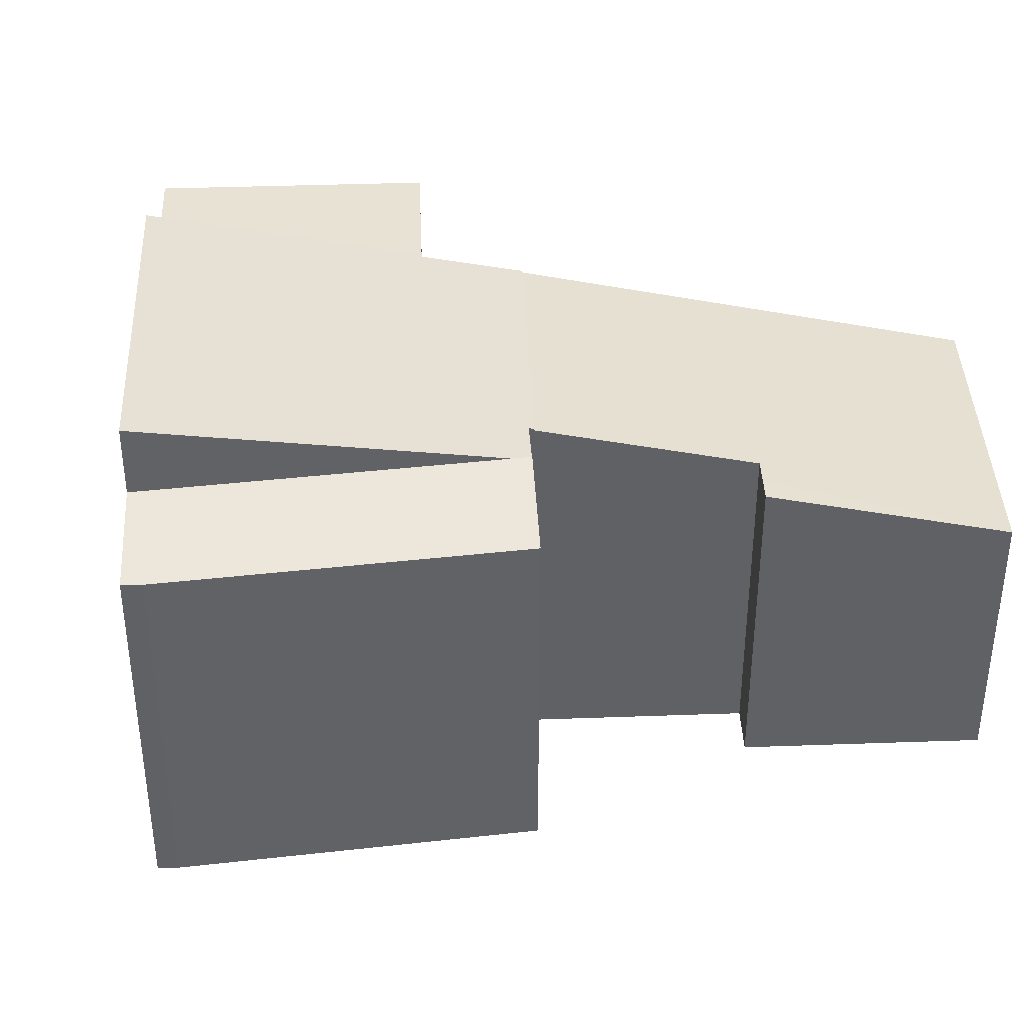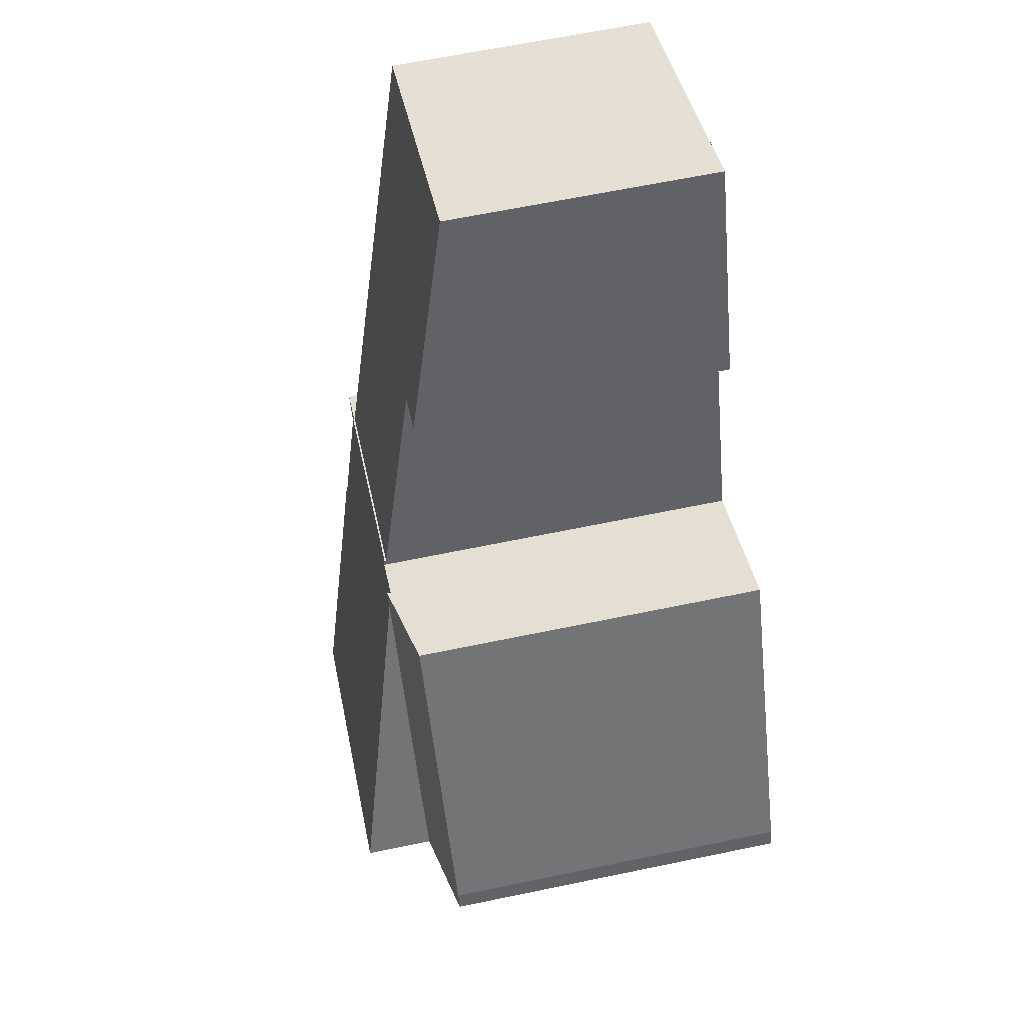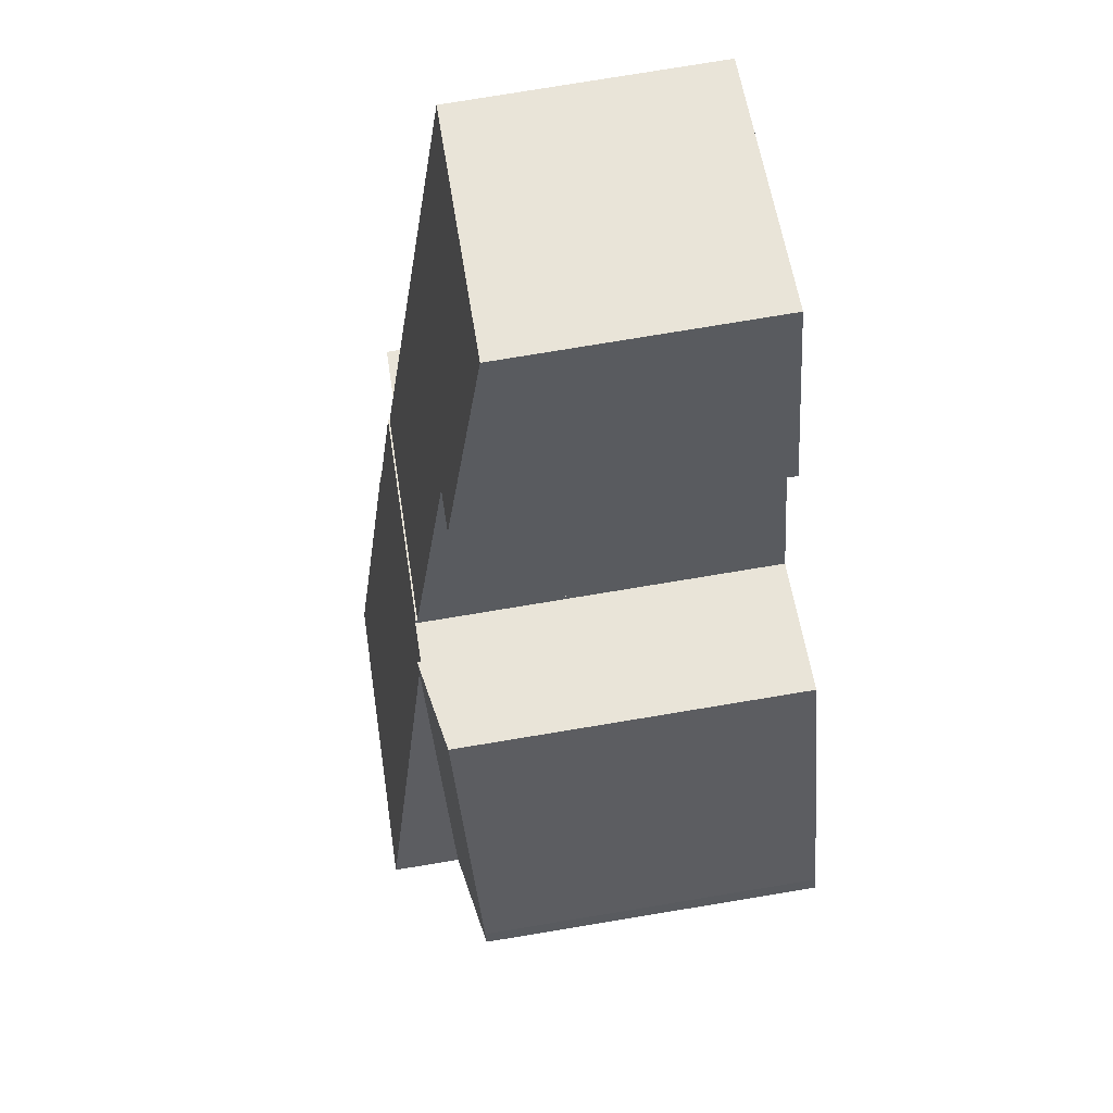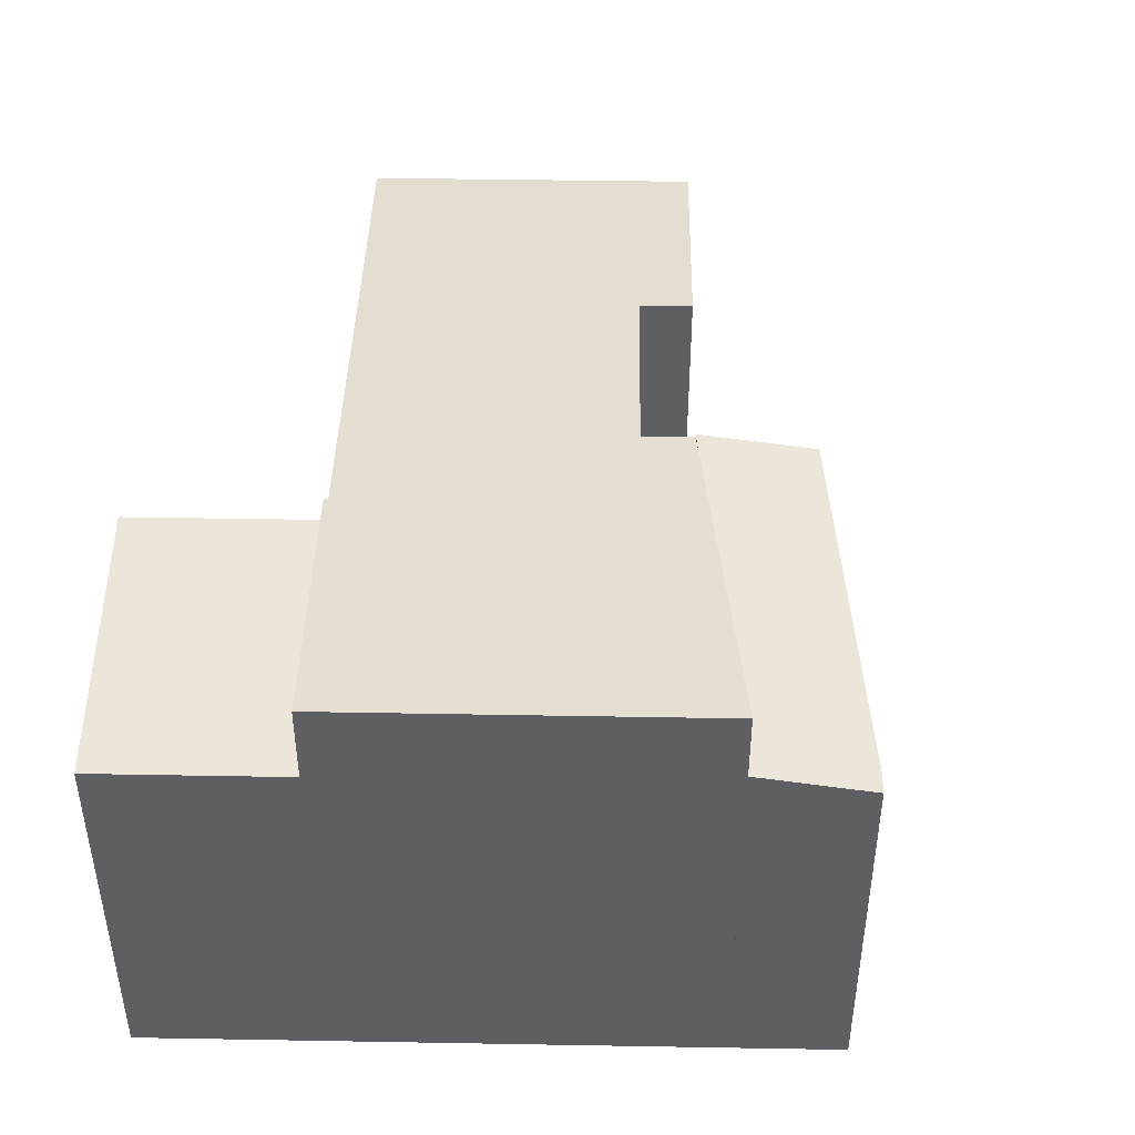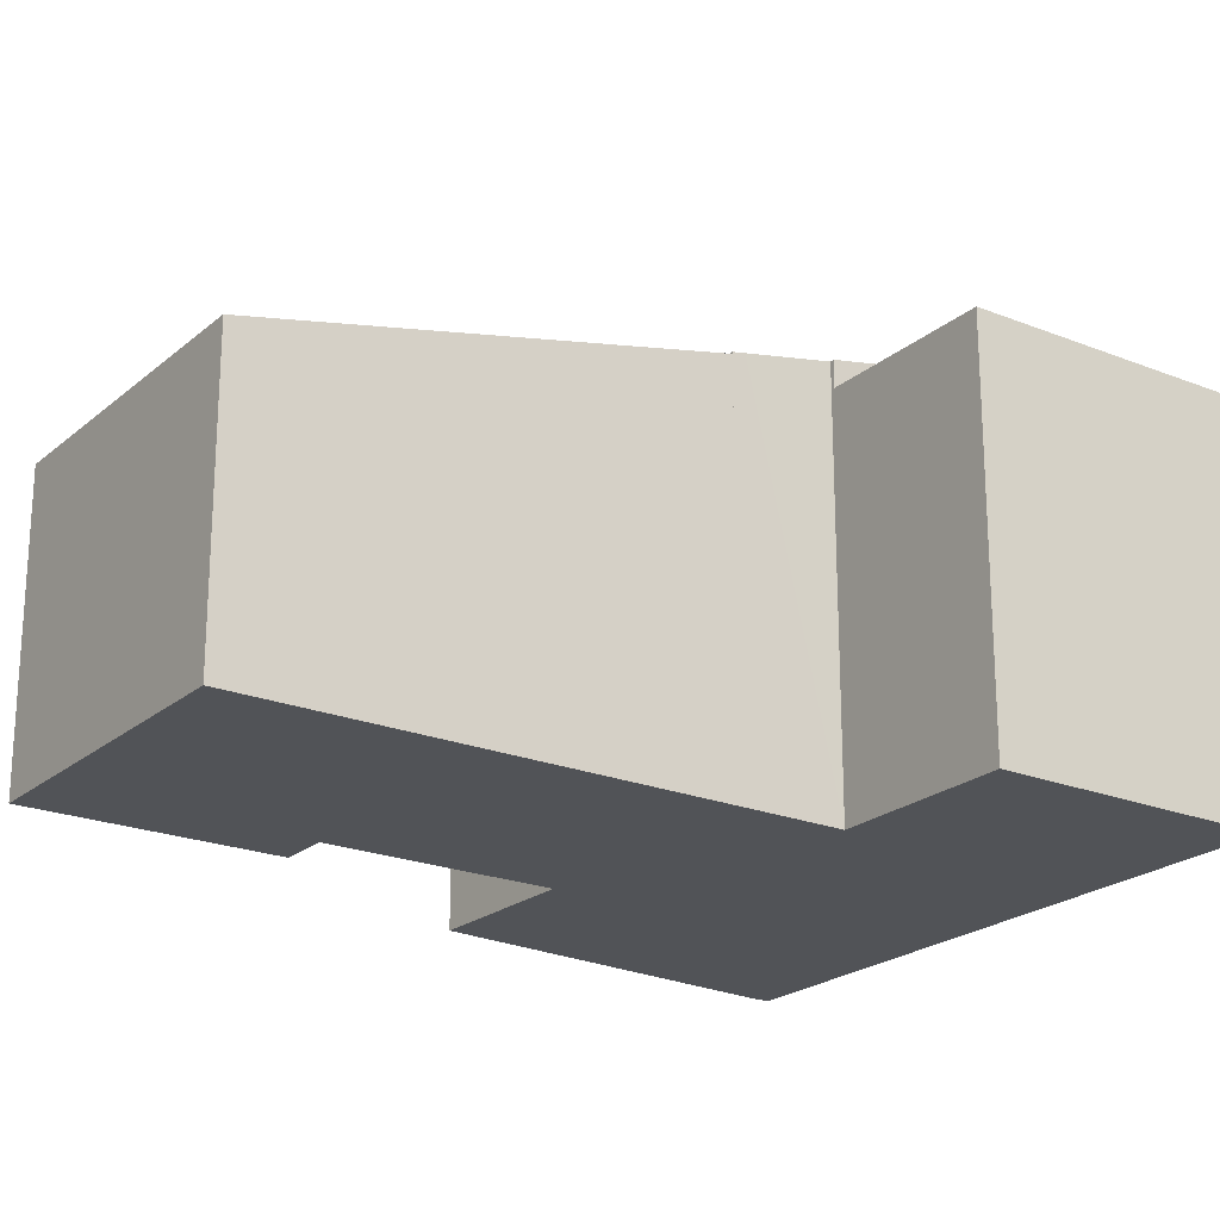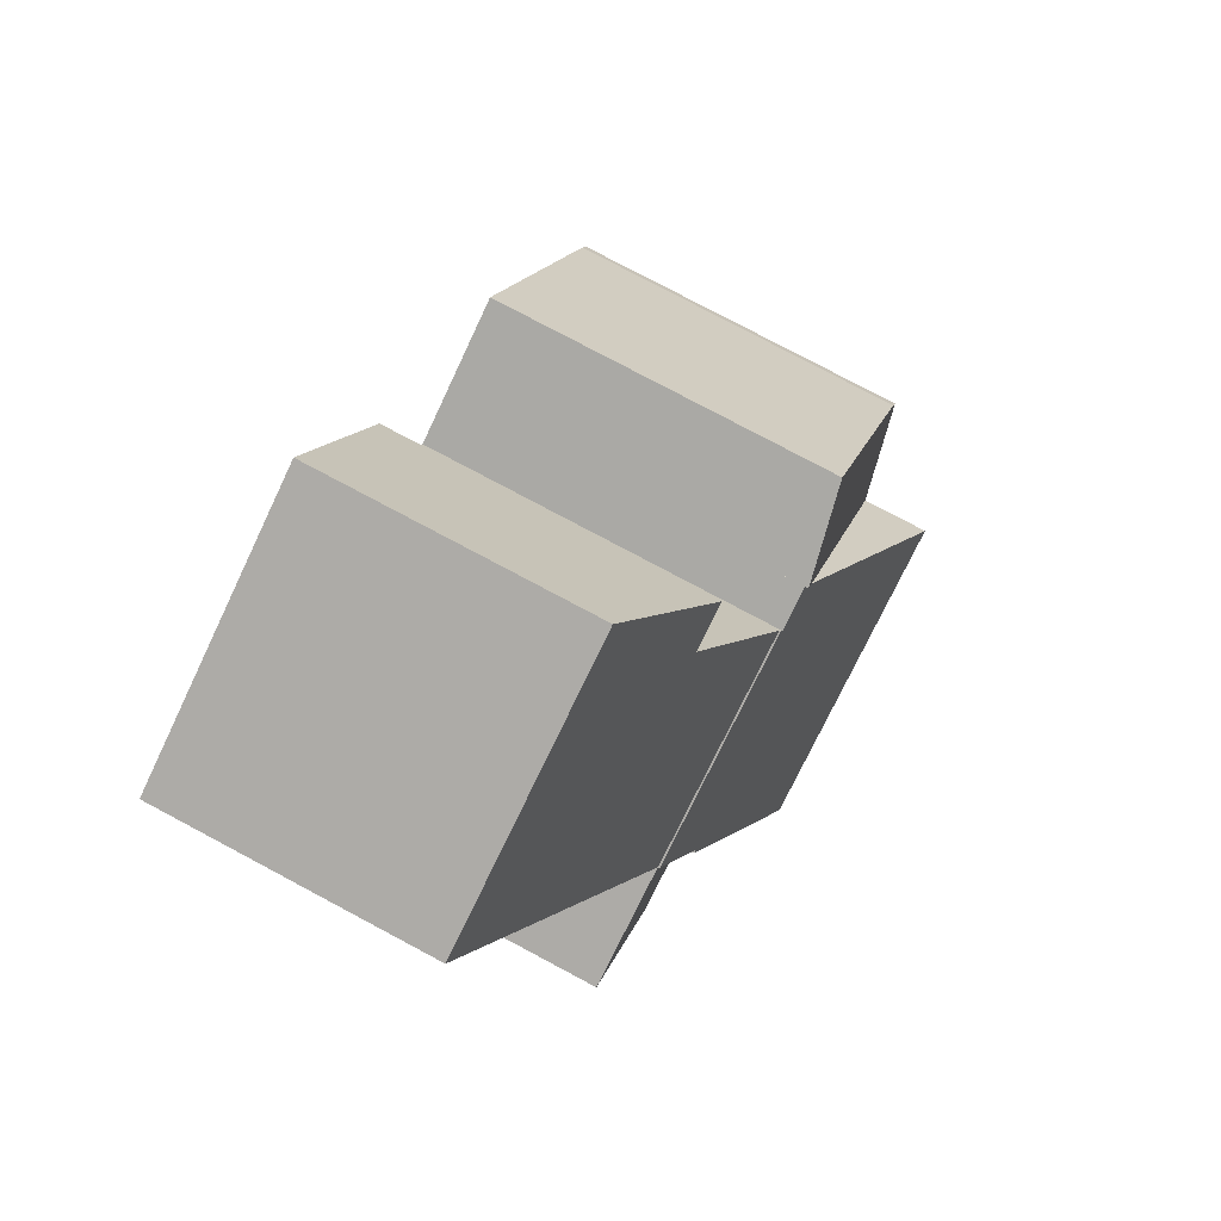
<metadata>
{"format":"obj","ext":"obj","renderer":"f3d","projection":"perspective","resolution":1024,"background":"white","views":[{"elev":40.0,"azim":-68.3,"up":"+Y"},{"elev":64.6,"azim":-101.8,"up":"+Z"},{"elev":79.9,"azim":-99.3,"up":"+Z"},{"elev":48.1,"azim":-154.8,"up":"+Y"},{"elev":-21.9,"azim":79.2,"up":"+Y"},{"elev":78.8,"azim":118.0,"up":"+Z"}]}
</metadata>
<code>
v  13.91 9.157 -6.21
v  12.75 9.157 1.539
v  16.61 9.157 -0.19
v  10.04 9.157 -4.48
v  10.04 2.743e-16 -4.48
v  12.75 -9.424e-17 1.539
v  16.61 1.163e-17 -0.19
v  13.91 3.803e-16 -6.21
v  6.583 9.396 6.388
v  4.45 8.94 7.9
v  6.809 9.396 6.783
v  0.2 8.94 0.44
v  2.347 9.396 -1.048
v  0 8.947 5.478e-16
v  0 0 0
v  0.2 -2.694e-17 0.44
v  4.45 -4.837e-16 7.9
v  6.809 -4.153e-16 6.783
v  2.347 6.417e-17 -1.048
v  6.583 -3.912e-16 6.388
v  7.902 9.241 6.406
v  10.05 8.085 11.17
v  13.68 9.239 3.829
v  12.35 6.797 16.52
v  18.21 6.799 13.88
v  11.34 6.797 16.97
v  9.458 8.085 11.43
v  8.95 8.085 11.66
v  10.05 -6.84e-16 11.17
v  8.95 -7.14e-16 11.66
v  9.458 -7.001e-16 11.43
v  7.902 -3.923e-16 6.406
v  13.68 -2.345e-16 3.829
v  11.34 -1.039e-15 16.97
v  18.21 -8.499e-16 13.88
v  12.35 -1.011e-15 16.52
v  7.85 9.31 6.29
v  2.347 11.12 -1.048
v  6.809 9.305 6.783
v  12.75 9.783 1.539
v  10.04 11.12 -4.48
v  12.66 9.783 1.58
v  13.54 9.348 3.54
v  13.68 9.284 3.829
v  7.902 9.284 6.406
v  7.85 -3.852e-16 6.29
v  12.66 -9.675e-17 1.58
v  13.54 -2.168e-16 3.54
g defaultobject
f 1 2 3
f 2 1 4
f 5 2 4
f 2 5 6
f 6 3 2
f 3 6 7
f 7 1 3
f 1 7 8
f 8 4 1
f 4 8 5
f 8 6 5
f 6 8 7
f 9 10 11
f 10 9 12
f 12 9 13
f 12 13 14
f 15 12 14
f 12 15 16
f 16 10 12
f 10 16 17
f 10 18 11
f 18 10 17
f 18 9 11
f 9 18 13
f 13 18 19
f 19 18 20
f 19 14 13
f 14 19 15
f 16 18 17
f 18 16 15
f 18 15 20
f 20 15 19
f 21 22 23
f 23 24 25
f 24 23 26
f 26 23 22
f 26 22 27
f 26 27 28
f 29 27 22
f 27 29 28
f 28 29 30
f 30 29 31
f 23 32 21
f 32 23 33
f 30 26 28
f 26 30 34
f 32 22 21
f 22 32 29
f 34 24 26
f 24 34 25
f 25 34 35
f 35 34 36
f 25 33 23
f 33 25 35
f 30 36 34
f 36 30 35
f 35 30 31
f 35 31 29
f 35 29 32
f 35 32 33
f 9 37 38
f 37 9 39
f 38 40 41
f 40 38 42
f 42 38 43
f 43 38 44
f 44 38 37
f 44 37 45
f 19 9 38
f 9 19 39
f 39 19 18
f 18 19 20
f 46 45 37
f 45 46 32
f 39 46 37
f 46 39 18
f 32 44 45
f 44 32 33
f 47 40 42
f 40 47 6
f 43 47 42
f 47 43 44
f 47 44 33
f 47 33 48
f 40 5 41
f 5 40 6
f 5 38 41
f 38 5 19
f 32 48 33
f 48 32 47
f 47 32 46
f 47 46 18
f 47 18 20
f 47 20 19
f 47 19 5
f 5 6 47

</code>
